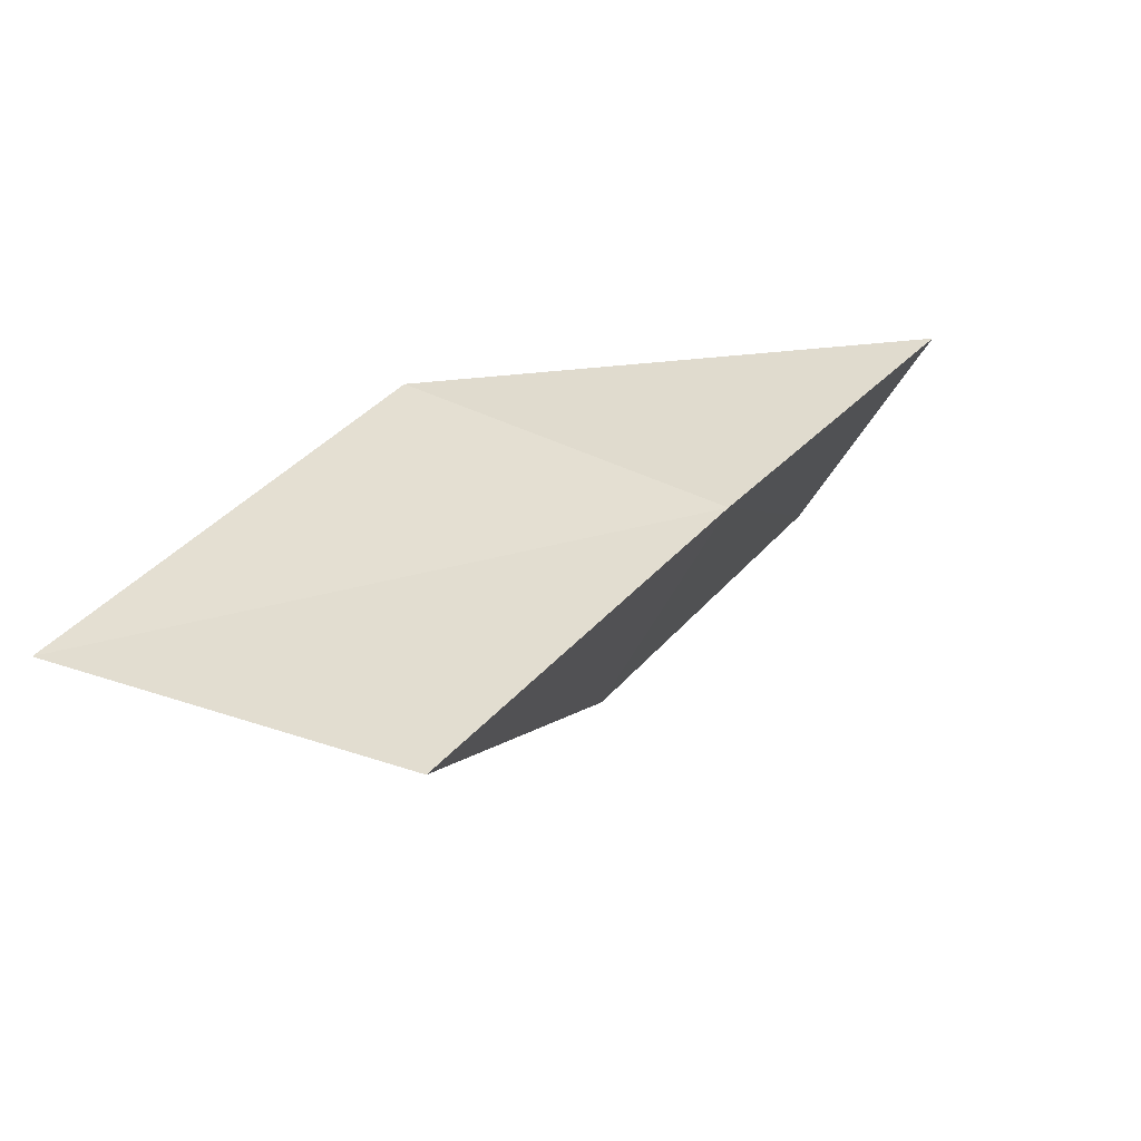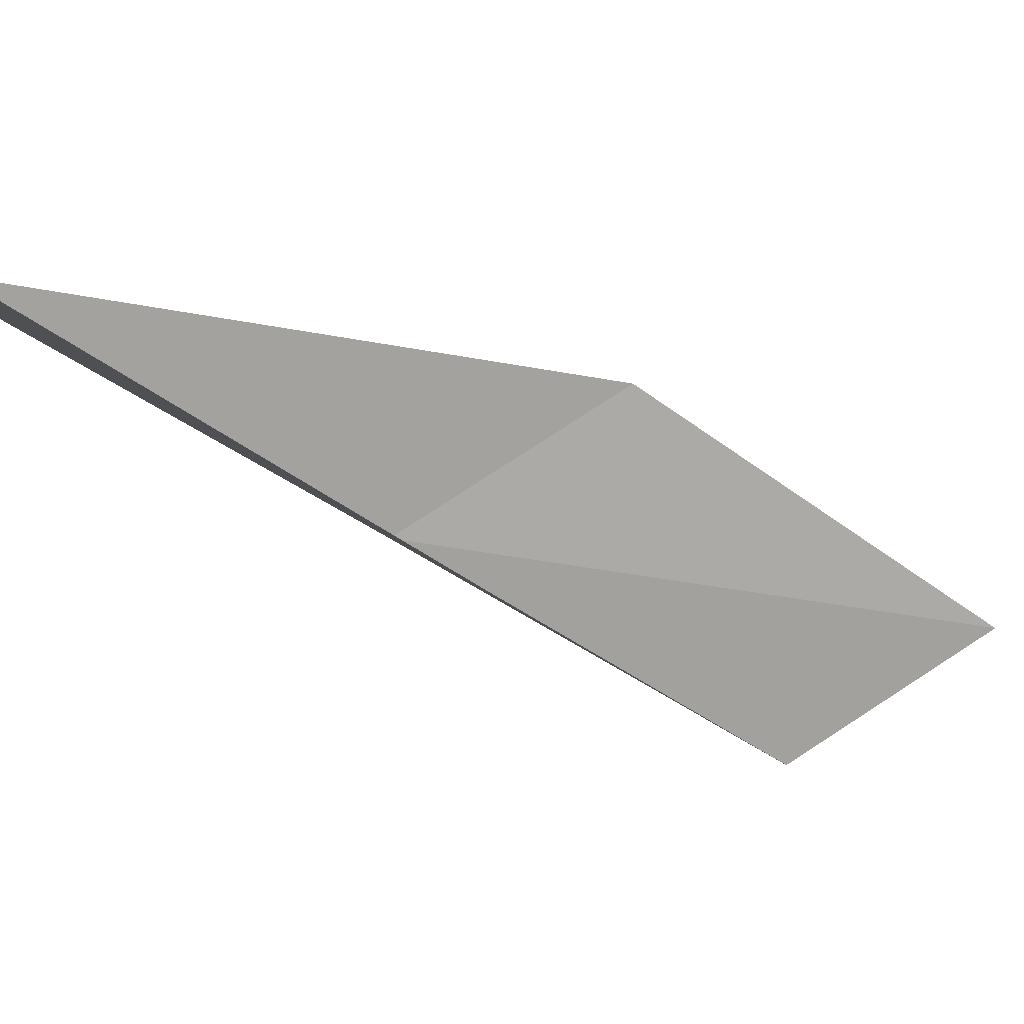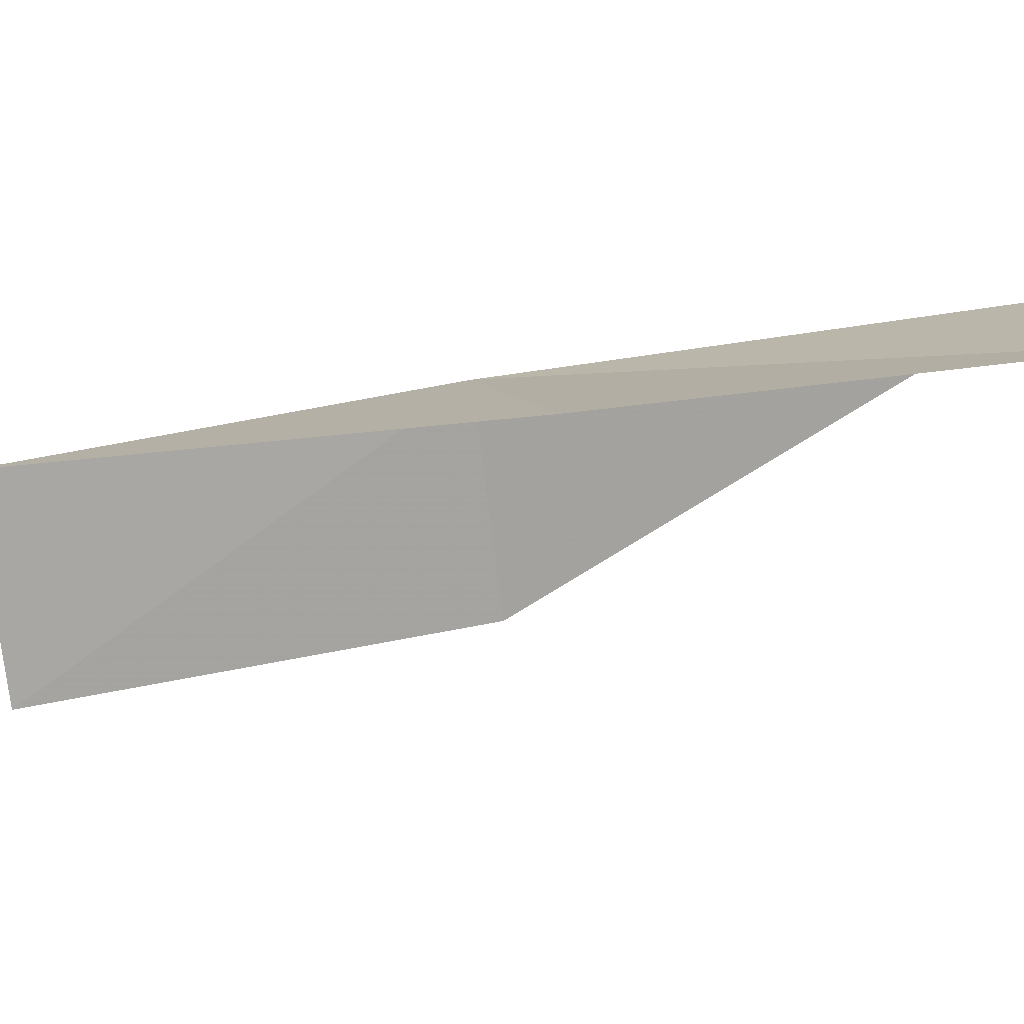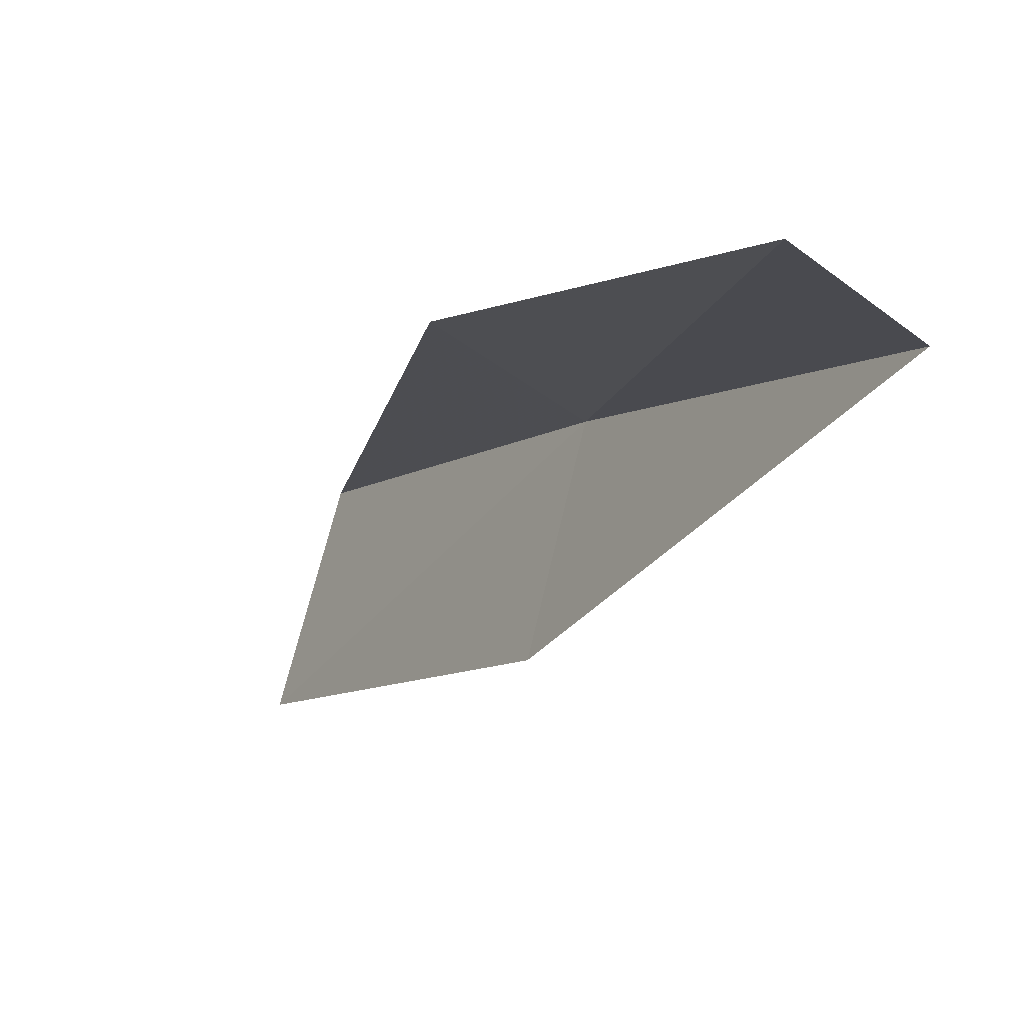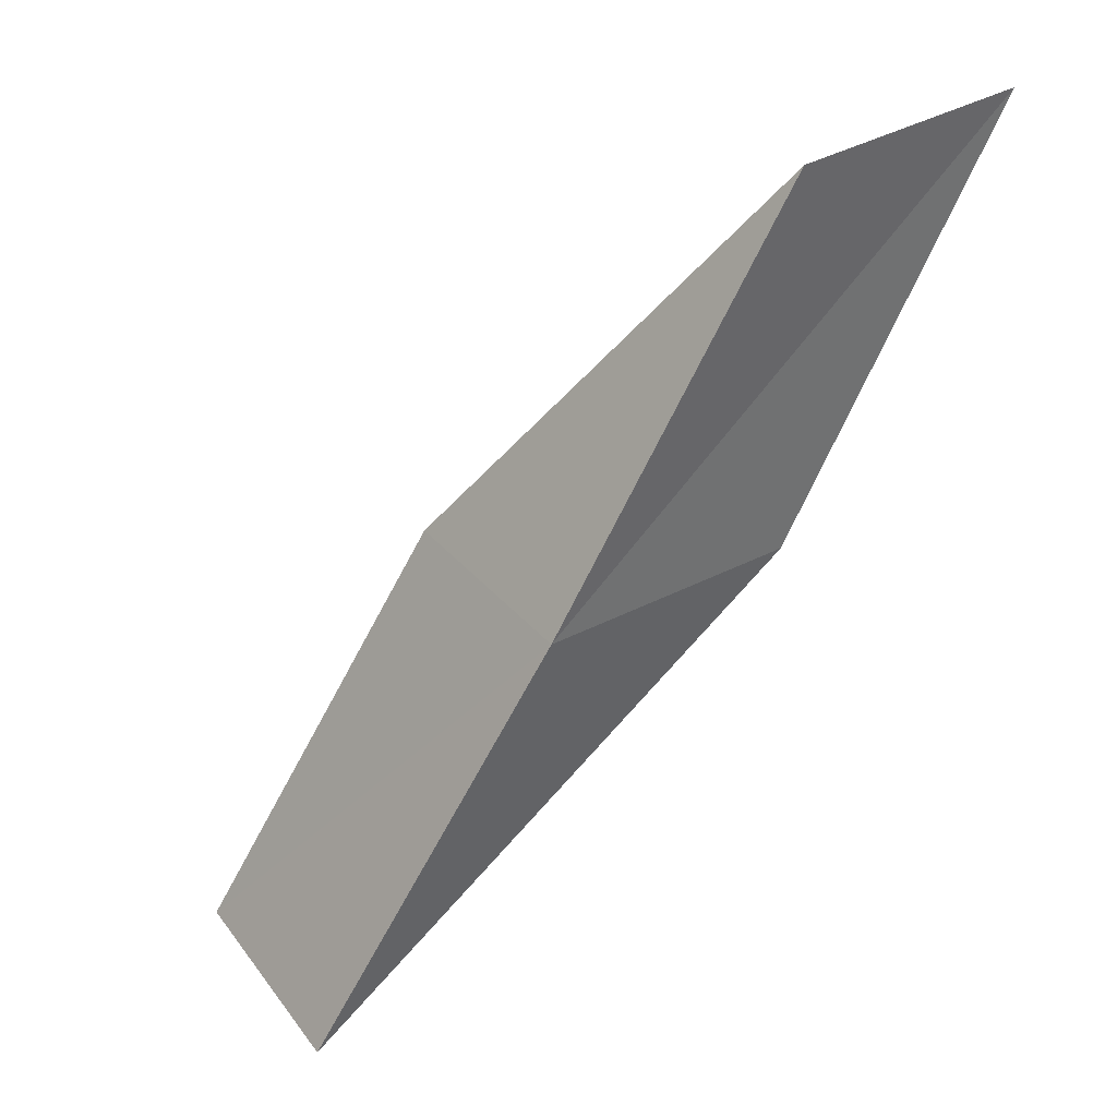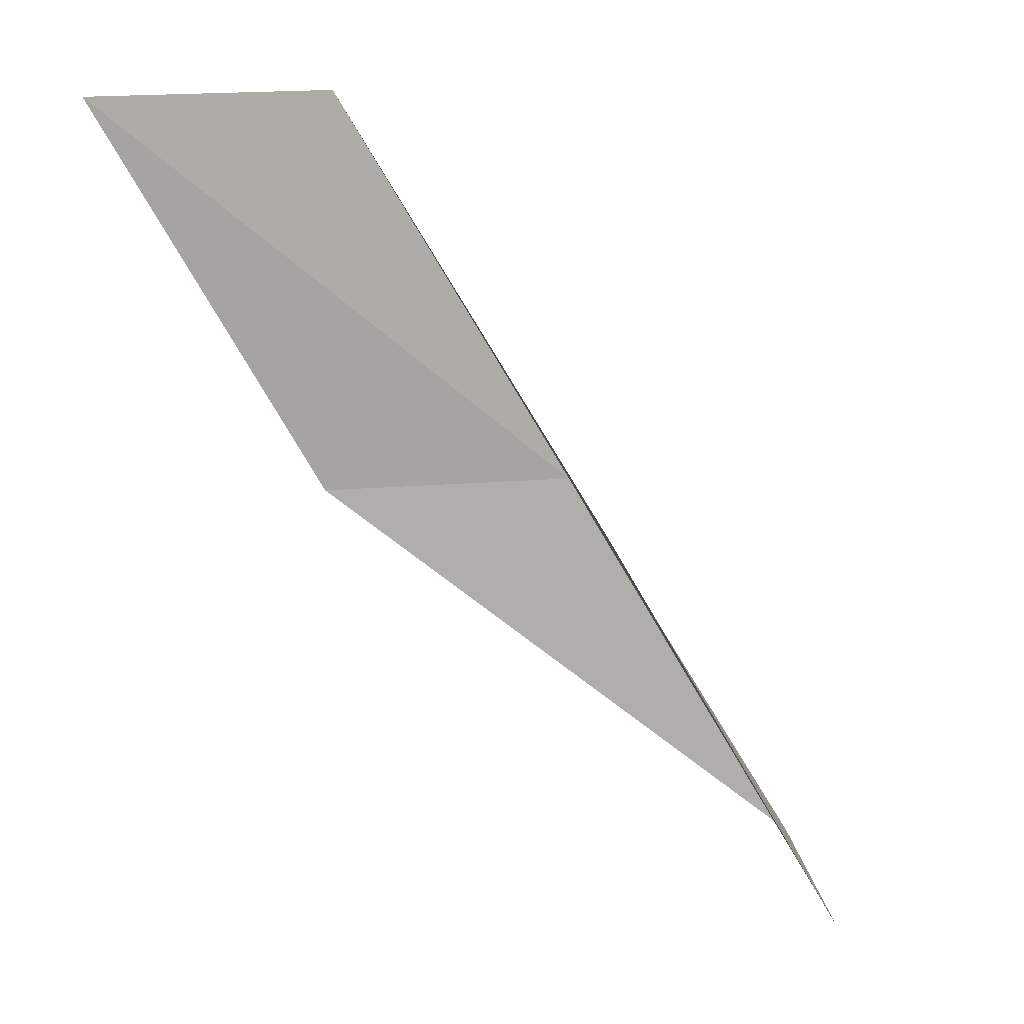
<metadata>
{"format":"obj","ext":"obj","renderer":"f3d","projection":"perspective","resolution":1024,"background":"white","views":[{"elev":39.7,"azim":-0.5,"up":"+Y"},{"elev":-67.2,"azim":-154.8,"up":"+Y"},{"elev":35.7,"azim":-107.2,"up":"+Y"},{"elev":11.8,"azim":-57.0,"up":"+Y"},{"elev":36.1,"azim":119.8,"up":"+Z"},{"elev":18.1,"azim":-35.2,"up":"+Z"}]}
</metadata>
<code>
v 36.93 7.151 83.55
v 35.93 5.058 83.55
v 34.68 8.505 88.06
v 32.2 9.561 88.06
v 34.38 8.391 83.55
v 37.98 3.45 79.05
v 39.14 5.595 79.05
f 1 3 2
f 1 5 4
f 1 4 3
f 1 6 7
f 1 2 6
f 1 7 5

</code>
